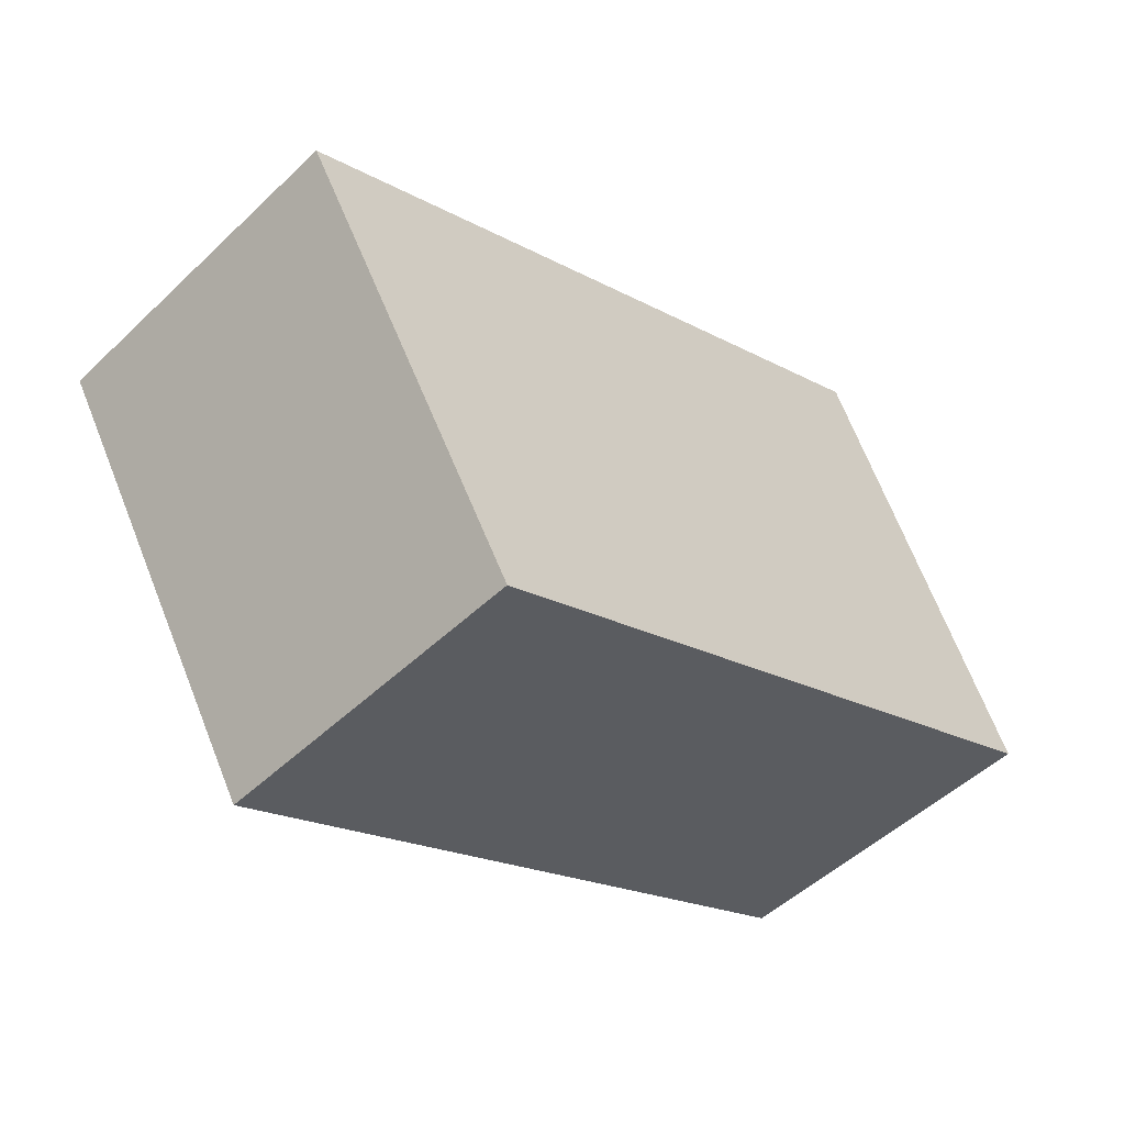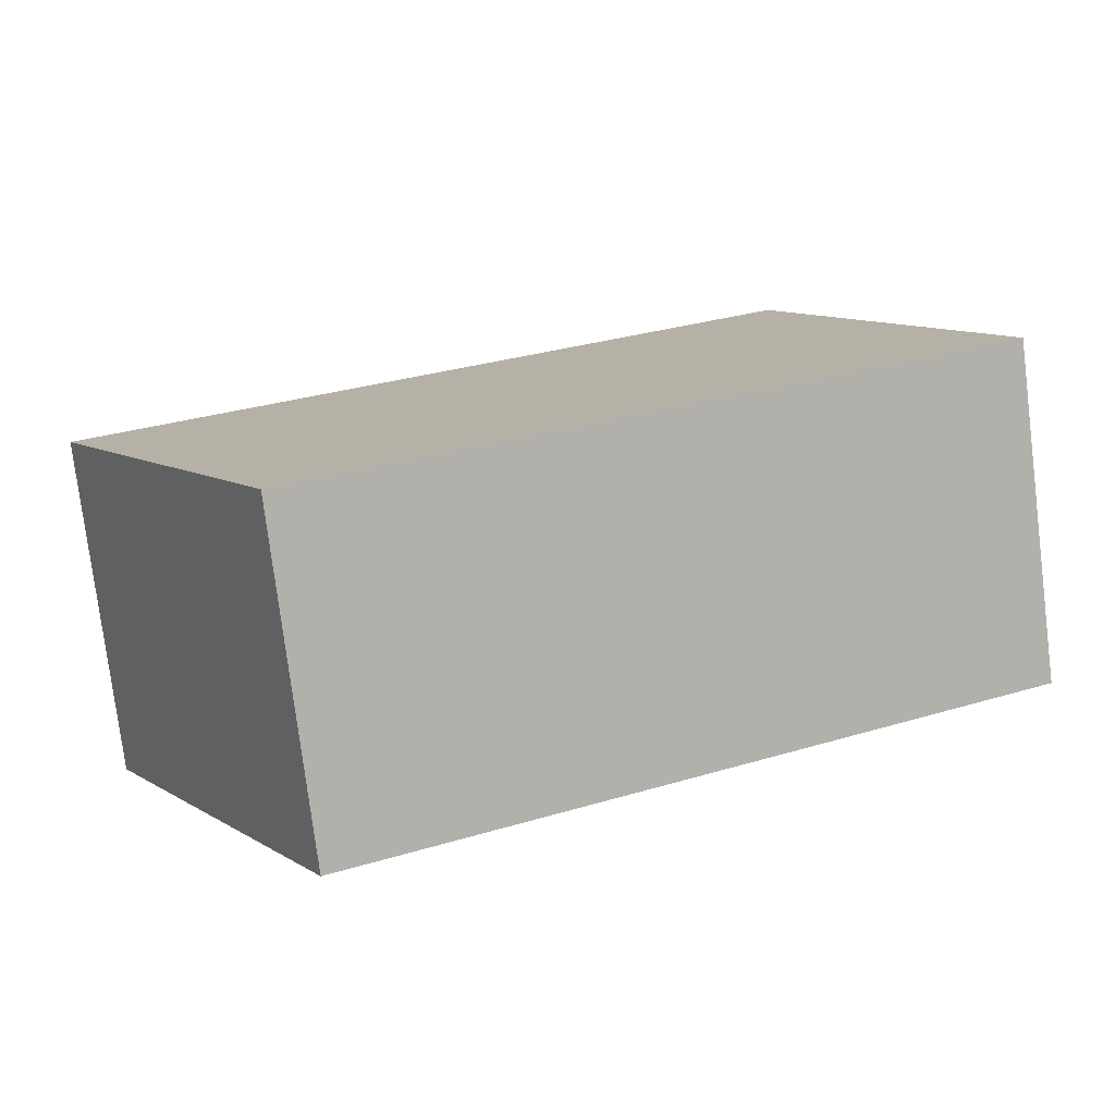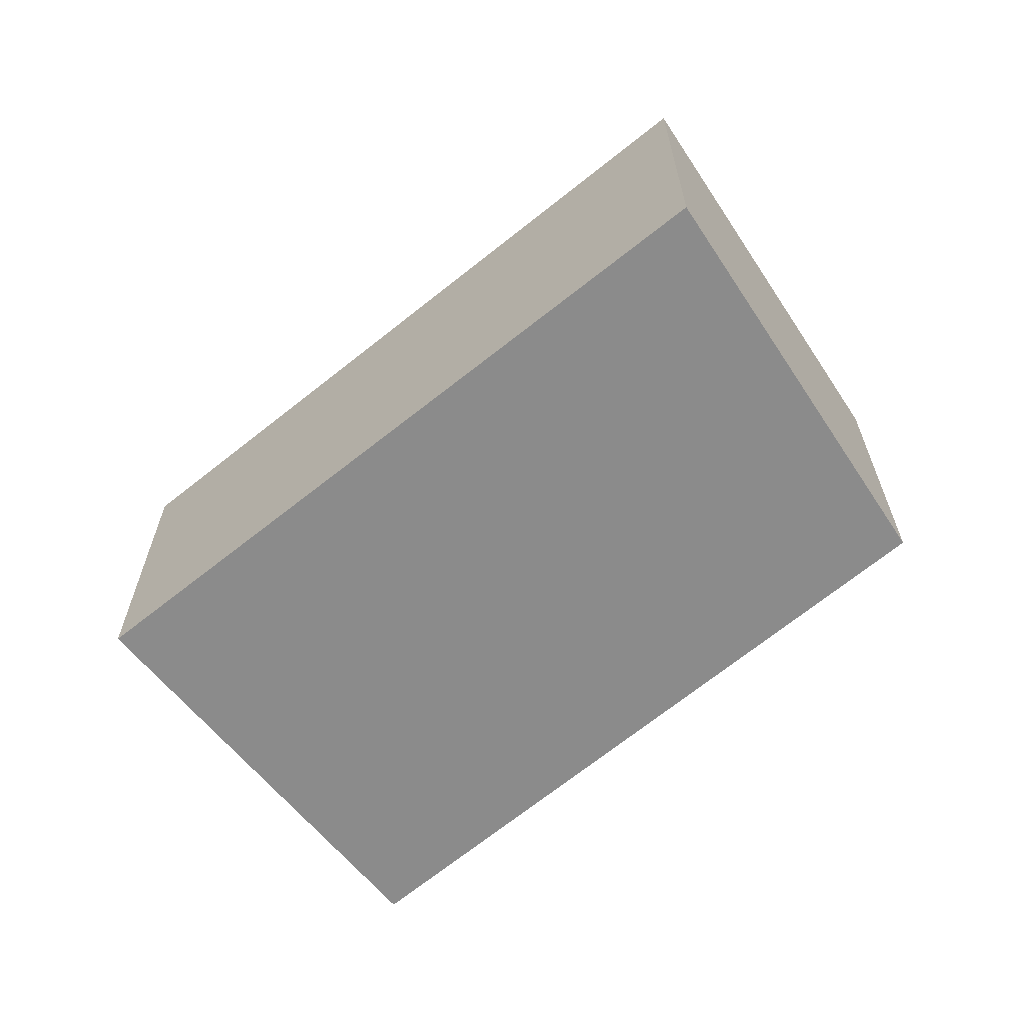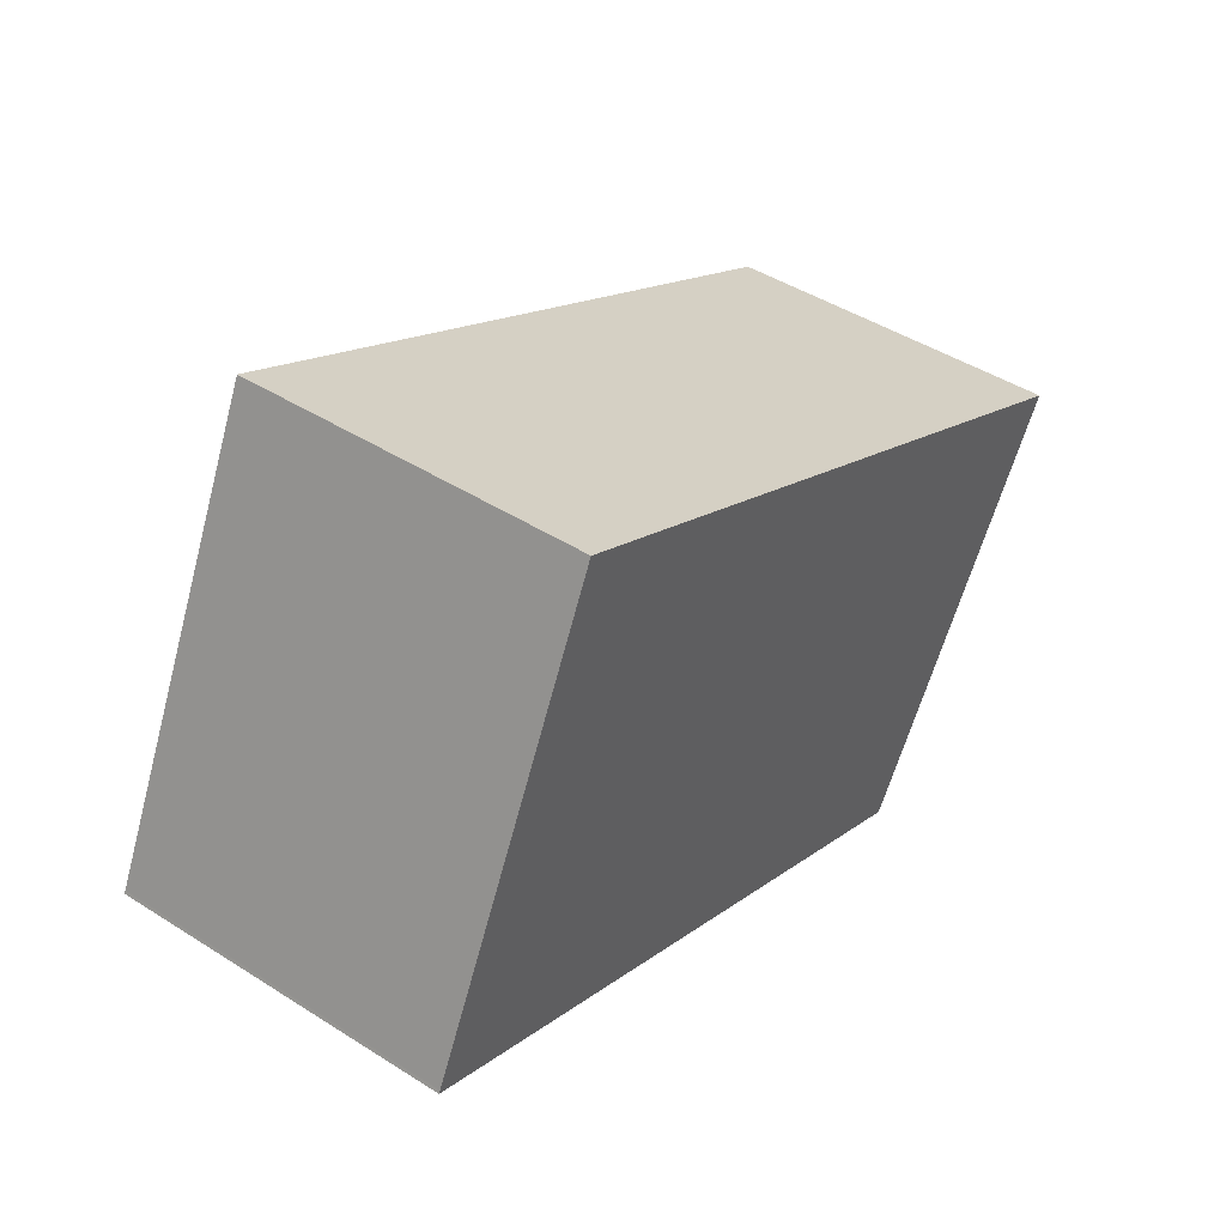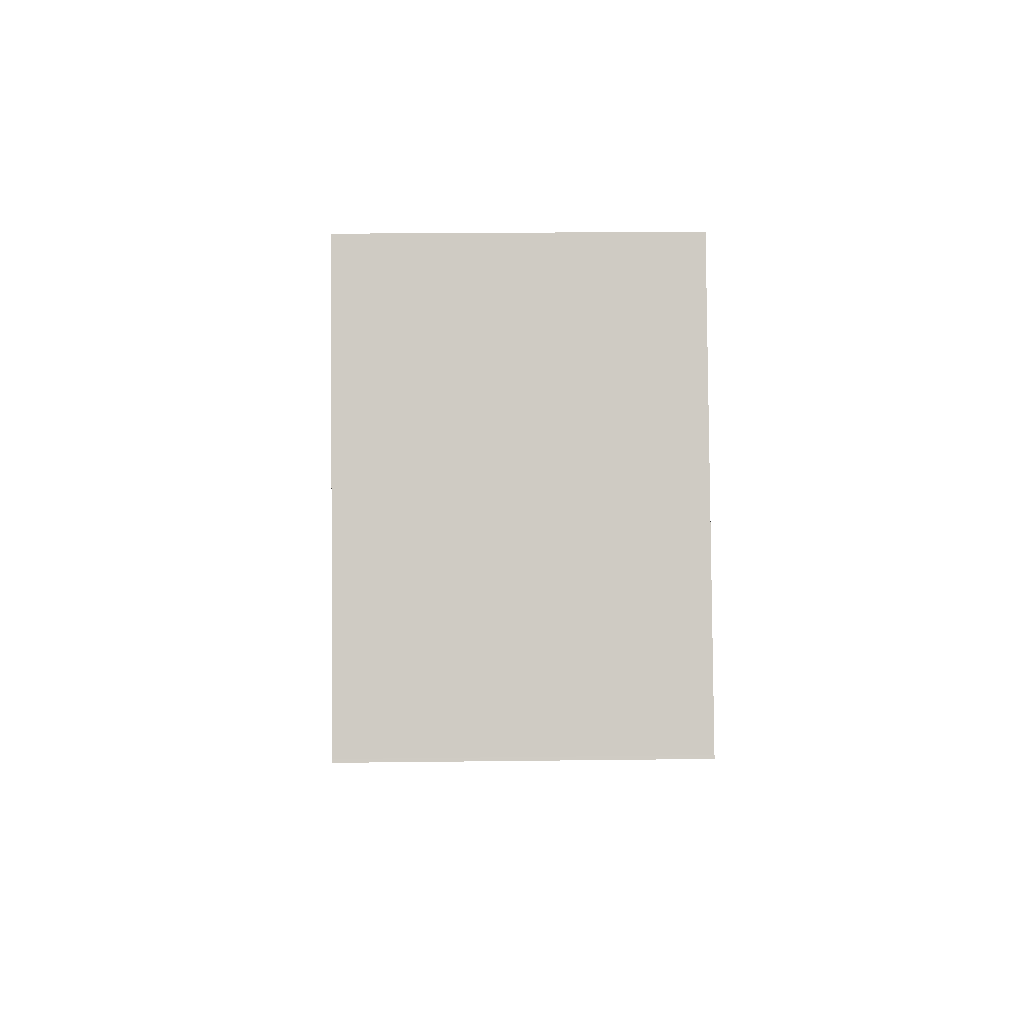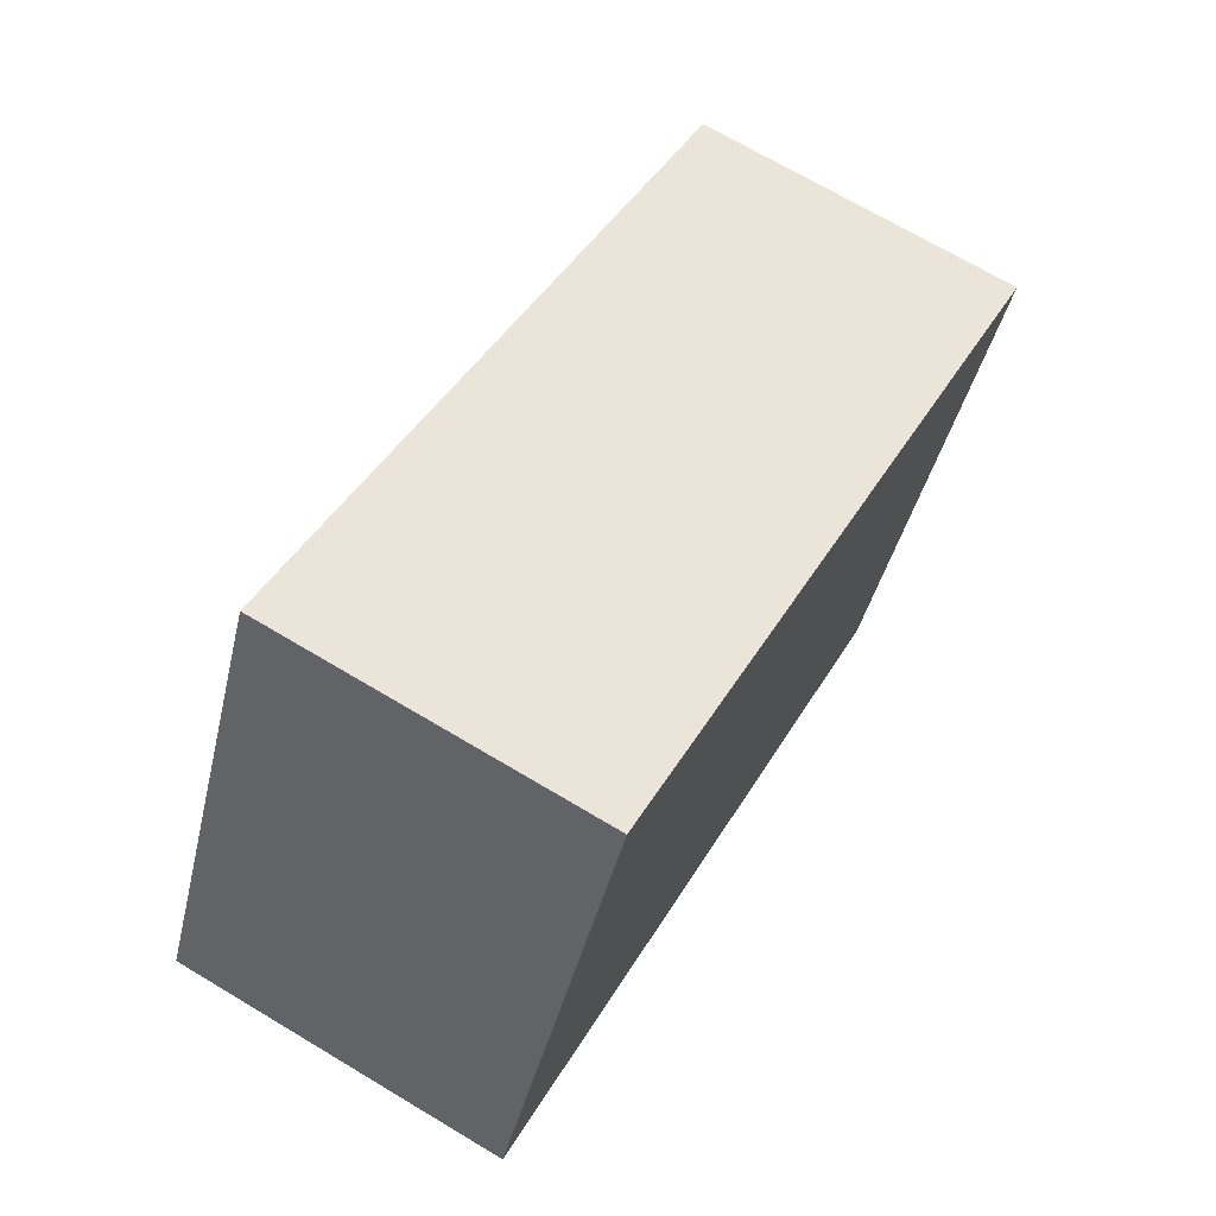
<metadata>
{"format":"obj","ext":"obj","renderer":"f3d","projection":"perspective","resolution":1024,"background":"white","views":[{"elev":-50.7,"azim":135.9,"up":"+Z"},{"elev":-77.3,"azim":-172.9,"up":"+Z"},{"elev":-63.8,"azim":64.7,"up":"+Y"},{"elev":45.2,"azim":-53.7,"up":"+Z"},{"elev":20.8,"azim":-91.3,"up":"+Z"},{"elev":70.3,"azim":-59.2,"up":"+Z"}]}
</metadata>
<code>
v  6.801 3.359 -3.043
v  2.026 3.359 4.246
v  9.149 3.359 0.83
v  1.166 3.359 -0.522
v  0.015 3.359 0.03
v  0 3.359 2.057e-16
v  6.801 1.863e-16 -3.043
v  1.166 3.196e-17 -0.522
v  0 0 0
v  0.015 -1.837e-18 0.03
v  2.026 -2.6e-16 4.246
v  9.149 -5.082e-17 0.83
g defaultobject
f 1 2 3
f 2 1 4
f 2 4 5
f 5 4 6
f 7 4 1
f 4 7 8
f 4 8 6
f 6 8 9
f 9 5 6
f 5 9 10
f 10 2 5
f 2 10 11
f 11 3 2
f 3 11 12
f 12 1 3
f 1 12 7
f 8 10 9
f 10 8 11
f 11 8 7
f 11 7 12

</code>
